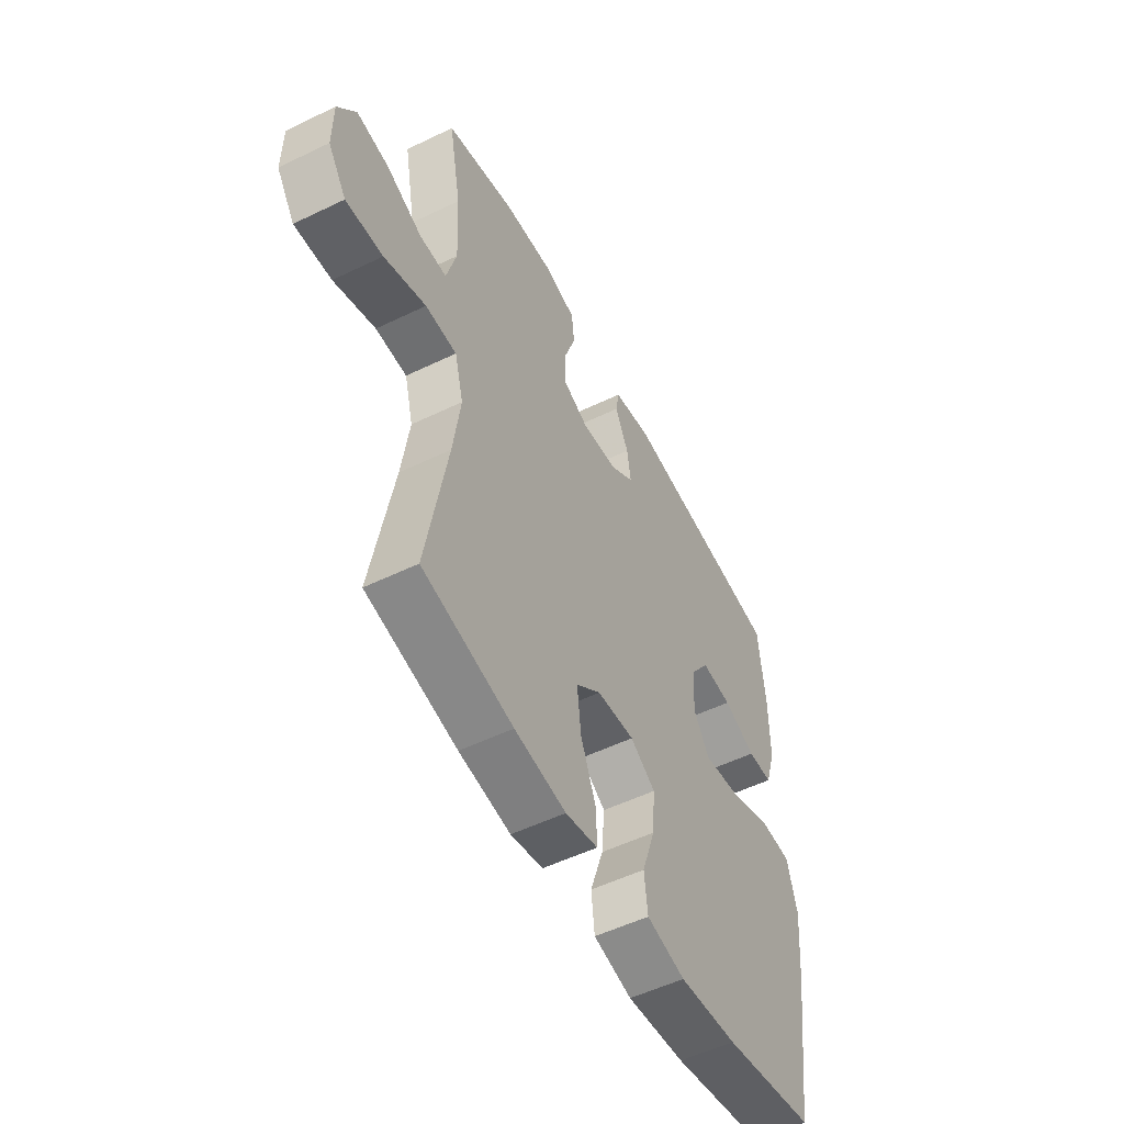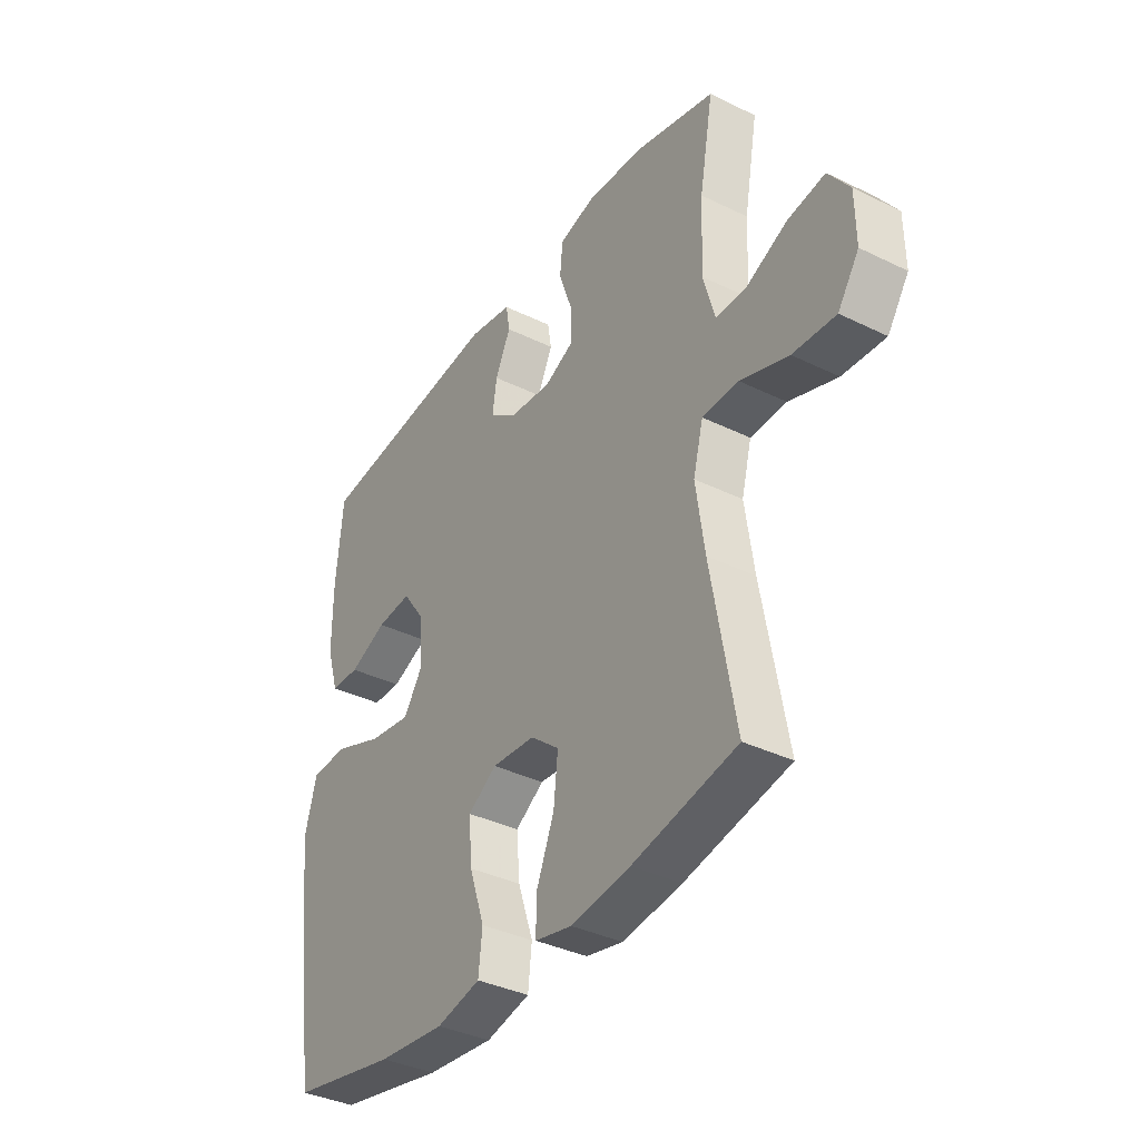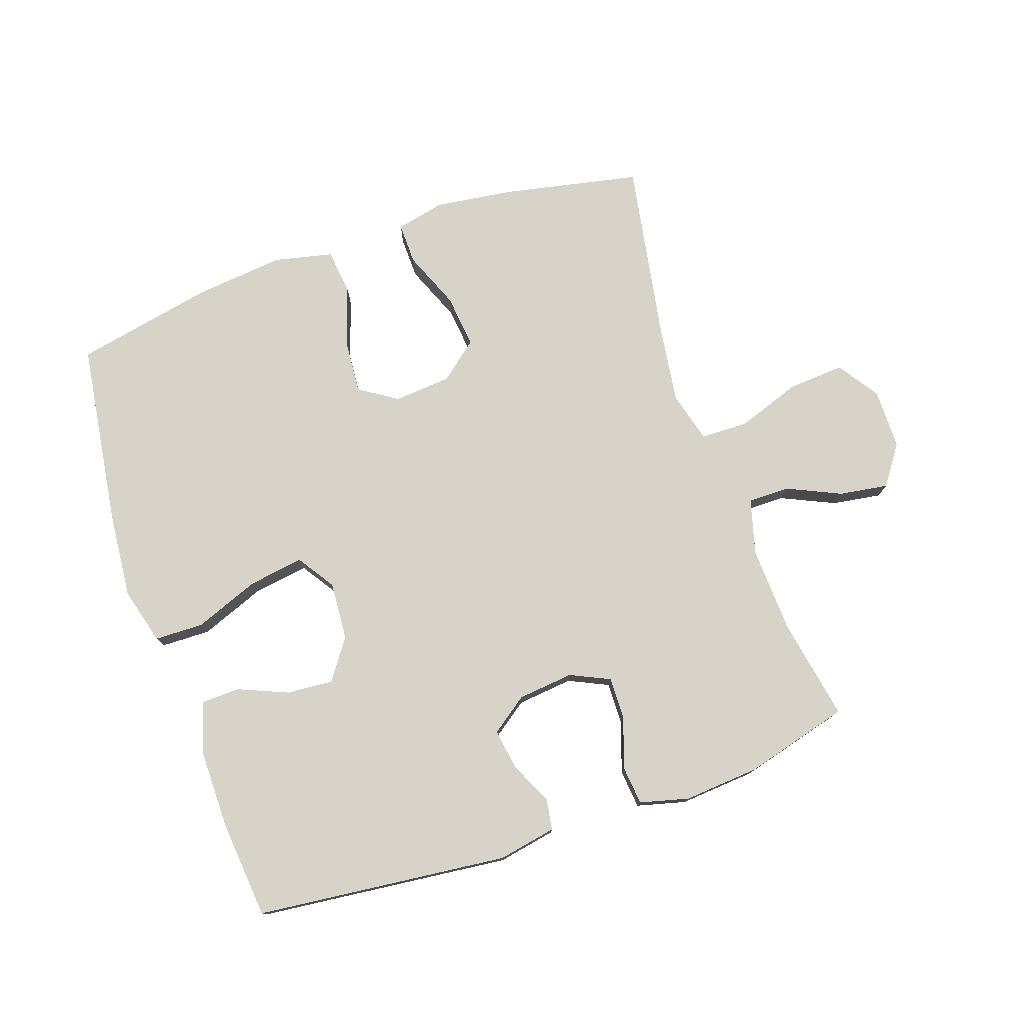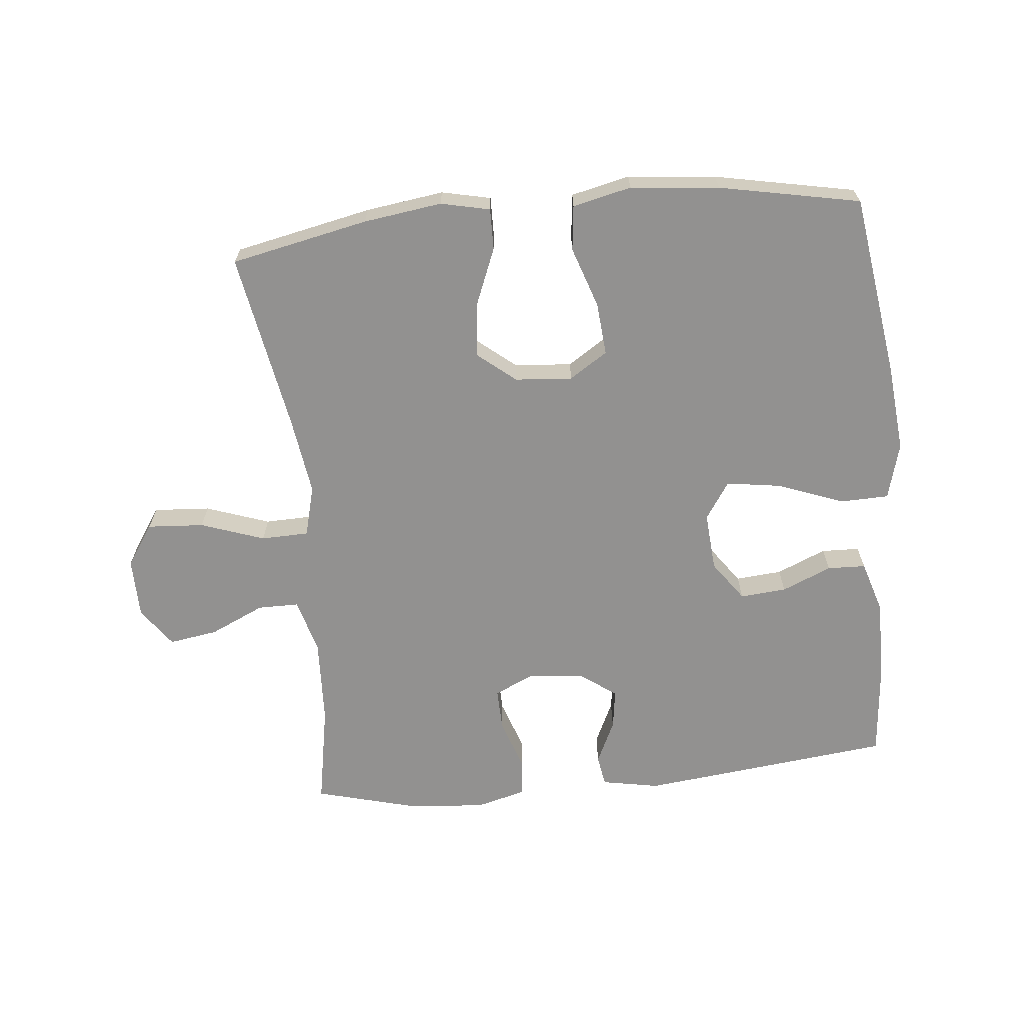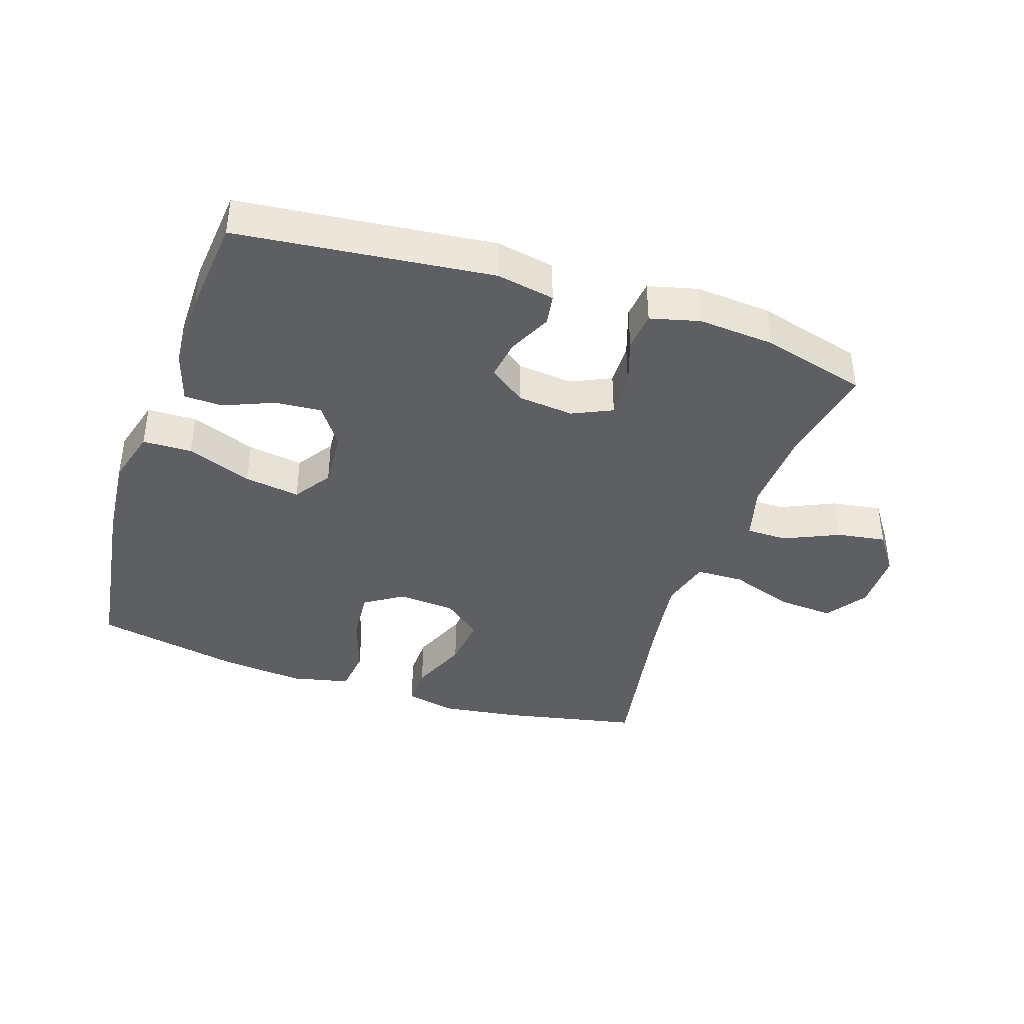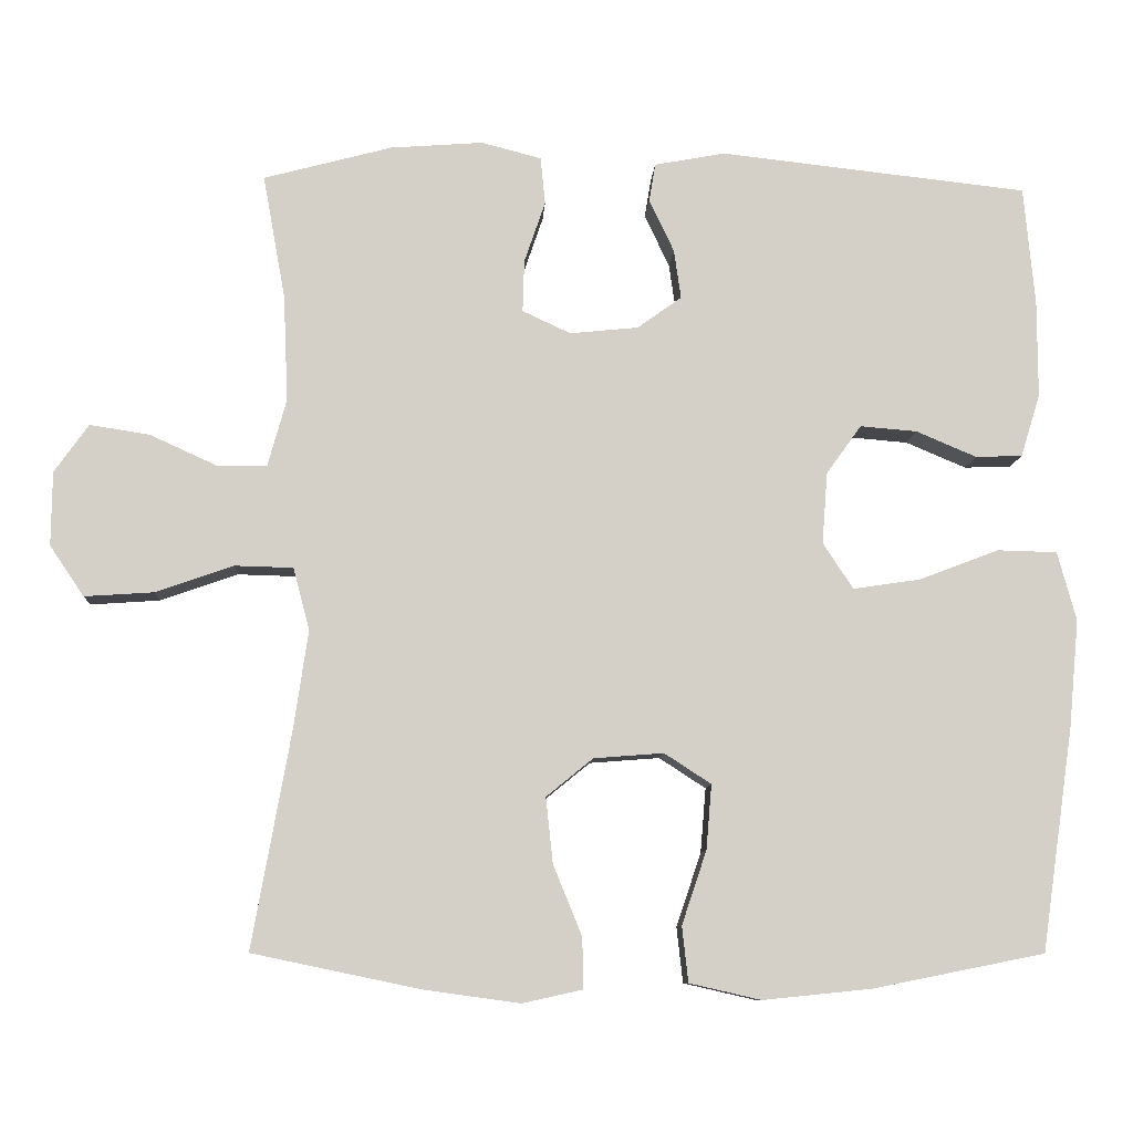
<metadata>
{"format":"obj","ext":"obj","renderer":"f3d","projection":"perspective","resolution":1024,"background":"white","views":[{"elev":-53.2,"azim":117.4,"up":"+Z"},{"elev":-37.0,"azim":57.8,"up":"+Z"},{"elev":77.1,"azim":-19.1,"up":"+Y"},{"elev":-66.1,"azim":-174.3,"up":"+Y"},{"elev":-39.7,"azim":-18.6,"up":"+Y"},{"elev":-9.3,"azim":176.9,"up":"+Z"}]}
</metadata>
<code>
v -0.5 0.07 0.5
v -0.103 0.07 0.544
v -0.012 0.07 0.527
v -0.004 0.07 0.478
v -0.036 0.07 0.41
v -0.045 0.07 0.347
v 0.012 0.07 0.306
v 0.1 0.07 0.297
v 0.162 0.07 0.326
v 0.16 0.07 0.393
v 0.133 0.07 0.472
v 0.139 0.07 0.533
v 0.216 0.07 0.553
v 0.335 0.07 0.544
v 0.5 0.07 0.5
v 0.471 0.07 0.34
v 0.465 0.07 0.204
v 0.489 0.07 0.117
v 0.554 0.07 0.117
v 0.639 0.07 0.156
v 0.716 0.07 0.168
v 0.76 0.07 0.106
v 0.761 0.07 0.011
v 0.717 0.07 -0.054
v 0.628 0.07 -0.048
v 0.528 0.07 -0.013
v 0.453 0.07 -0.015
v 0.432 0.07 -0.095
v 0.45 0.07 -0.22
v 0.5 0.07 -0.5
v 0.284 0.07 -0.545
v 0.161 0.07 -0.562
v 0.084 0.07 -0.545
v 0.085 0.07 -0.48
v 0.122 0.07 -0.389
v 0.131 0.07 -0.305
v 0.071 0.07 -0.256
v -0.019 0.07 -0.249
v -0.079 0.07 -0.288
v -0.072 0.07 -0.371
v -0.04 0.07 -0.466
v -0.048 0.07 -0.537
v -0.14 0.07 -0.558
v -0.279 0.07 -0.544
v -0.5 0.07 -0.5
v -0.542 0.07 -0.212
v -0.555 0.07 -0.075
v -0.531 0.07 0.014
v -0.454 0.07 0.016
v -0.352 0.07 -0.023
v -0.265 0.07 -0.036
v -0.226 0.07 0.023
v -0.233 0.07 0.115
v -0.278 0.07 0.178
v -0.351 0.07 0.172
v -0.429 0.07 0.139
v -0.489 0.07 0.141
v -0.514 0.07 0.222
v -0.514 0.07 0.347
v -0.5 0 0.5
v -0.103 0 0.544
v -0.012 0 0.527
v -0.004 0 0.478
v -0.036 0 0.41
v -0.045 0 0.347
v 0.012 0 0.306
v 0.1 0 0.297
v 0.162 0 0.326
v 0.16 0 0.393
v 0.133 0 0.472
v 0.139 0 0.533
v 0.216 0 0.553
v 0.335 0 0.544
v 0.5 0 0.5
v 0.471 0 0.34
v 0.465 0 0.204
v 0.489 0 0.117
v 0.554 0 0.117
v 0.639 0 0.156
v 0.716 0 0.168
v 0.76 0 0.106
v 0.761 0 0.011
v 0.717 0 -0.054
v 0.628 0 -0.048
v 0.528 0 -0.013
v 0.453 0 -0.015
v 0.432 0 -0.095
v 0.45 0 -0.22
v 0.5 0 -0.5
v 0.284 0 -0.545
v 0.161 0 -0.562
v 0.084 0 -0.545
v 0.085 0 -0.48
v 0.122 0 -0.389
v 0.131 0 -0.305
v 0.071 0 -0.256
v -0.019 0 -0.249
v -0.079 0 -0.288
v -0.072 0 -0.371
v -0.04 0 -0.466
v -0.048 0 -0.537
v -0.14 0 -0.558
v -0.279 0 -0.544
v -0.5 0 -0.5
v -0.542 0 -0.212
v -0.555 0 -0.075
v -0.531 0 0.014
v -0.454 0 0.016
v -0.352 0 -0.023
v -0.265 0 -0.036
v -0.226 0 0.023
v -0.233 0 0.115
v -0.278 0 0.178
v -0.351 0 0.172
v -0.429 0 0.139
v -0.489 0 0.141
v -0.514 0 0.222
v -0.514 0 0.347
f 3 4 5
f 2 3 5
f 1 2 5
f 59 1 5
f 58 59 5
f 57 58 5
f 56 57 5
f 55 56 5
f 54 55 5 6
f 53 54 6 7
f 52 53 7 8
f 51 52 8 9
f 48 49 50
f 47 48 50
f 46 47 50
f 45 46 50
f 44 45 50
f 43 44 50
f 42 43 50
f 41 42 50
f 40 41 50
f 39 40 50 51
f 38 39 51 9
f 33 34 35
f 32 33 35
f 31 32 35
f 30 31 35
f 29 30 35
f 28 29 35 36
f 27 28 36 37
f 24 25 26
f 23 24 26
f 22 23 26
f 21 22 26
f 20 21 26
f 19 20 26
f 18 19 26 27
f 37 38 9
f 27 37 9
f 18 27 9
f 17 18 9
f 14 15 16
f 13 14 16
f 12 13 16
f 11 12 16
f 10 11 16
f 9 10 16 17
f 64 63 62
f 64 62 61
f 64 61 60
f 64 60 118
f 64 118 117
f 64 117 116
f 64 116 115
f 64 115 114
f 65 64 114 113
f 66 65 113 112
f 67 66 112 111
f 68 67 111 110
f 109 108 107
f 109 107 106
f 109 106 105
f 109 105 104
f 109 104 103
f 109 103 102
f 109 102 101
f 109 101 100
f 109 100 99
f 110 109 99 98
f 68 110 98 97
f 94 93 92
f 94 92 91
f 94 91 90
f 94 90 89
f 94 89 88
f 95 94 88 87
f 96 95 87 86
f 85 84 83
f 85 83 82
f 85 82 81
f 85 81 80
f 85 80 79
f 85 79 78
f 86 85 78 77
f 68 97 96
f 68 96 86
f 68 86 77
f 68 77 76
f 75 74 73
f 75 73 72
f 75 72 71
f 75 71 70
f 75 70 69
f 76 75 69 68
f 1 60 61 2
f 2 61 62 3
f 3 62 63 4
f 4 63 64 5
f 5 64 65 6
f 6 65 66 7
f 7 66 67 8
f 8 67 68 9
f 9 68 69 10
f 10 69 70 11
f 11 70 71 12
f 12 71 72 13
f 13 72 73 14
f 14 73 74 15
f 15 74 75 16
f 16 75 76 17
f 17 76 77 18
f 18 77 78 19
f 19 78 79 20
f 20 79 80 21
f 21 80 81 22
f 22 81 82 23
f 23 82 83 24
f 24 83 84 25
f 25 84 85 26
f 26 85 86 27
f 27 86 87 28
f 28 87 88 29
f 29 88 89 30
f 30 89 90 31
f 31 90 91 32
f 32 91 92 33
f 33 92 93 34
f 34 93 94 35
f 35 94 95 36
f 36 95 96 37
f 37 96 97 38
f 38 97 98 39
f 39 98 99 40
f 40 99 100 41
f 41 100 101 42
f 42 101 102 43
f 43 102 103 44
f 44 103 104 45
f 45 104 105 46
f 46 105 106 47
f 47 106 107 48
f 48 107 108 49
f 49 108 109 50
f 50 109 110 51
f 51 110 111 52
f 52 111 112 53
f 53 112 113 54
f 54 113 114 55
f 55 114 115 56
f 56 115 116 57
f 57 116 117 58
f 58 117 118 59
f 59 118 60 1

</code>
